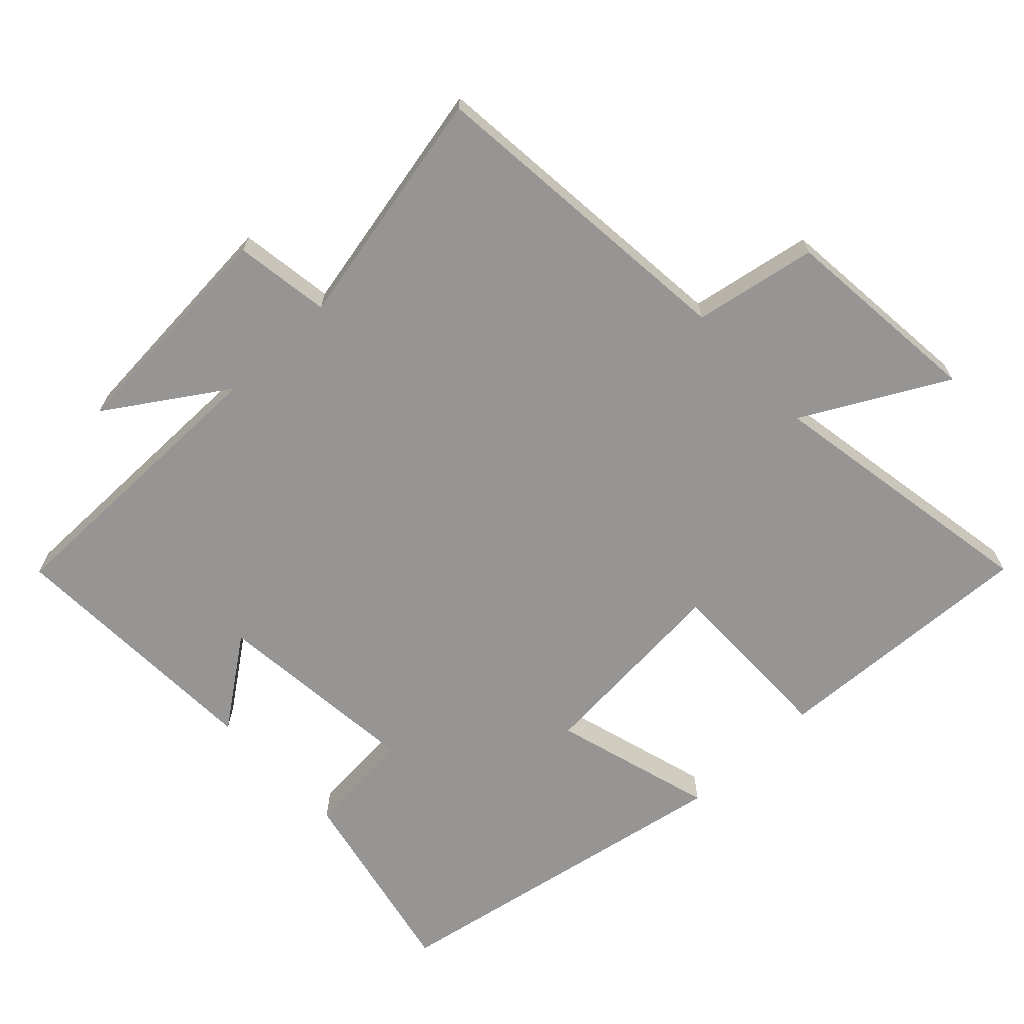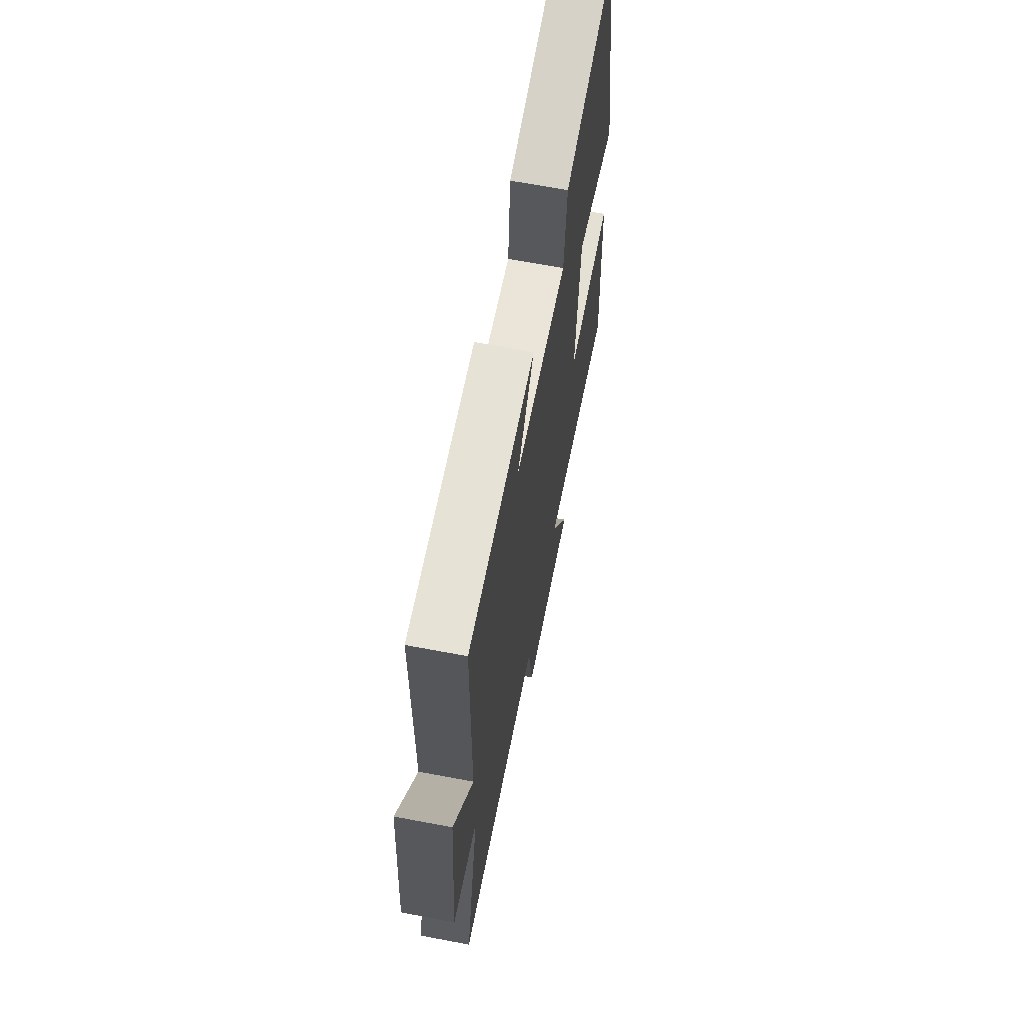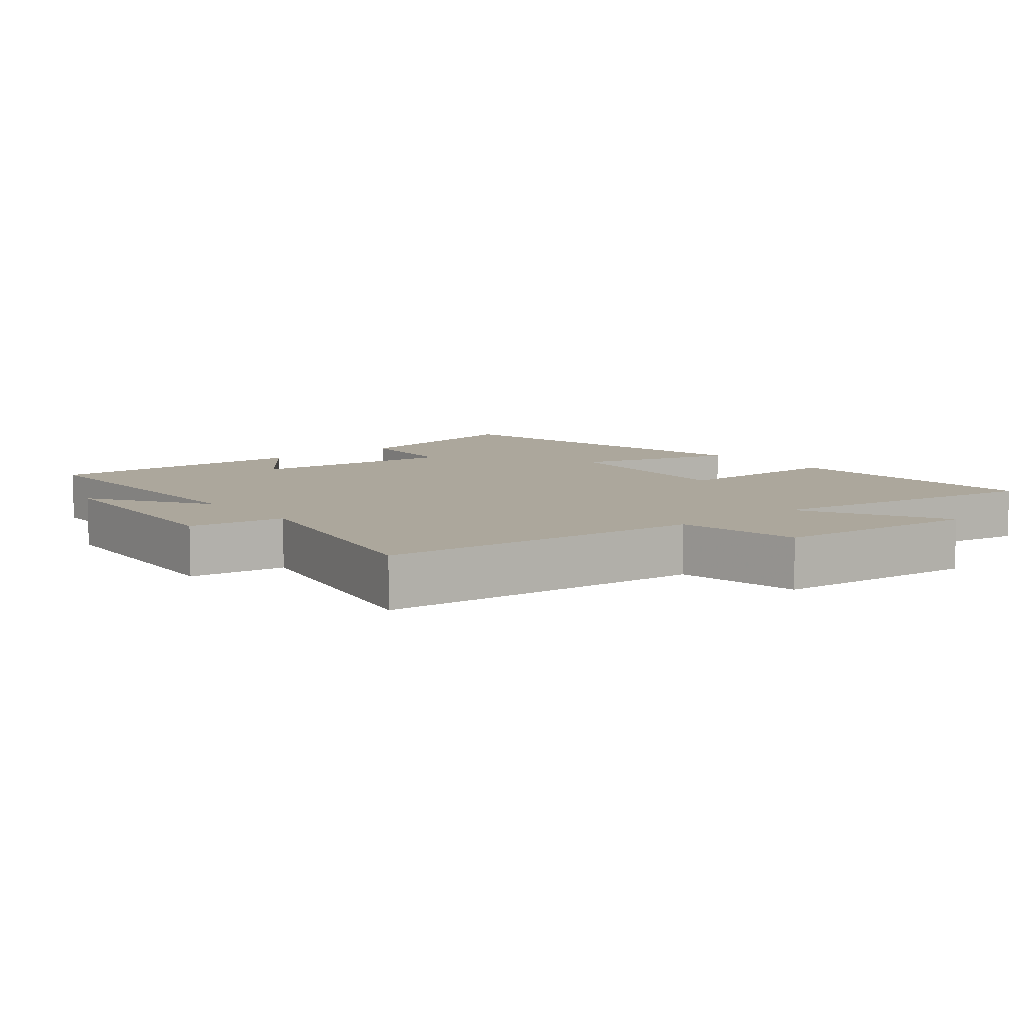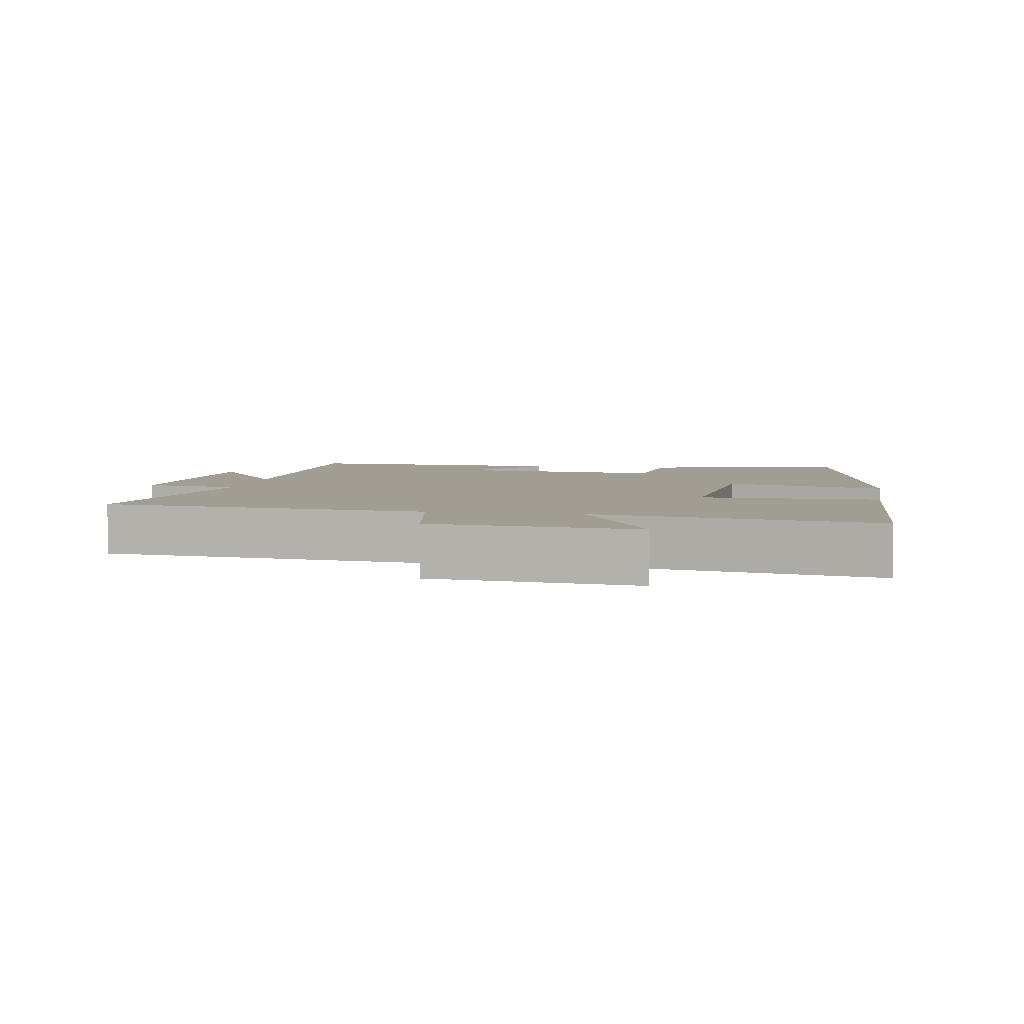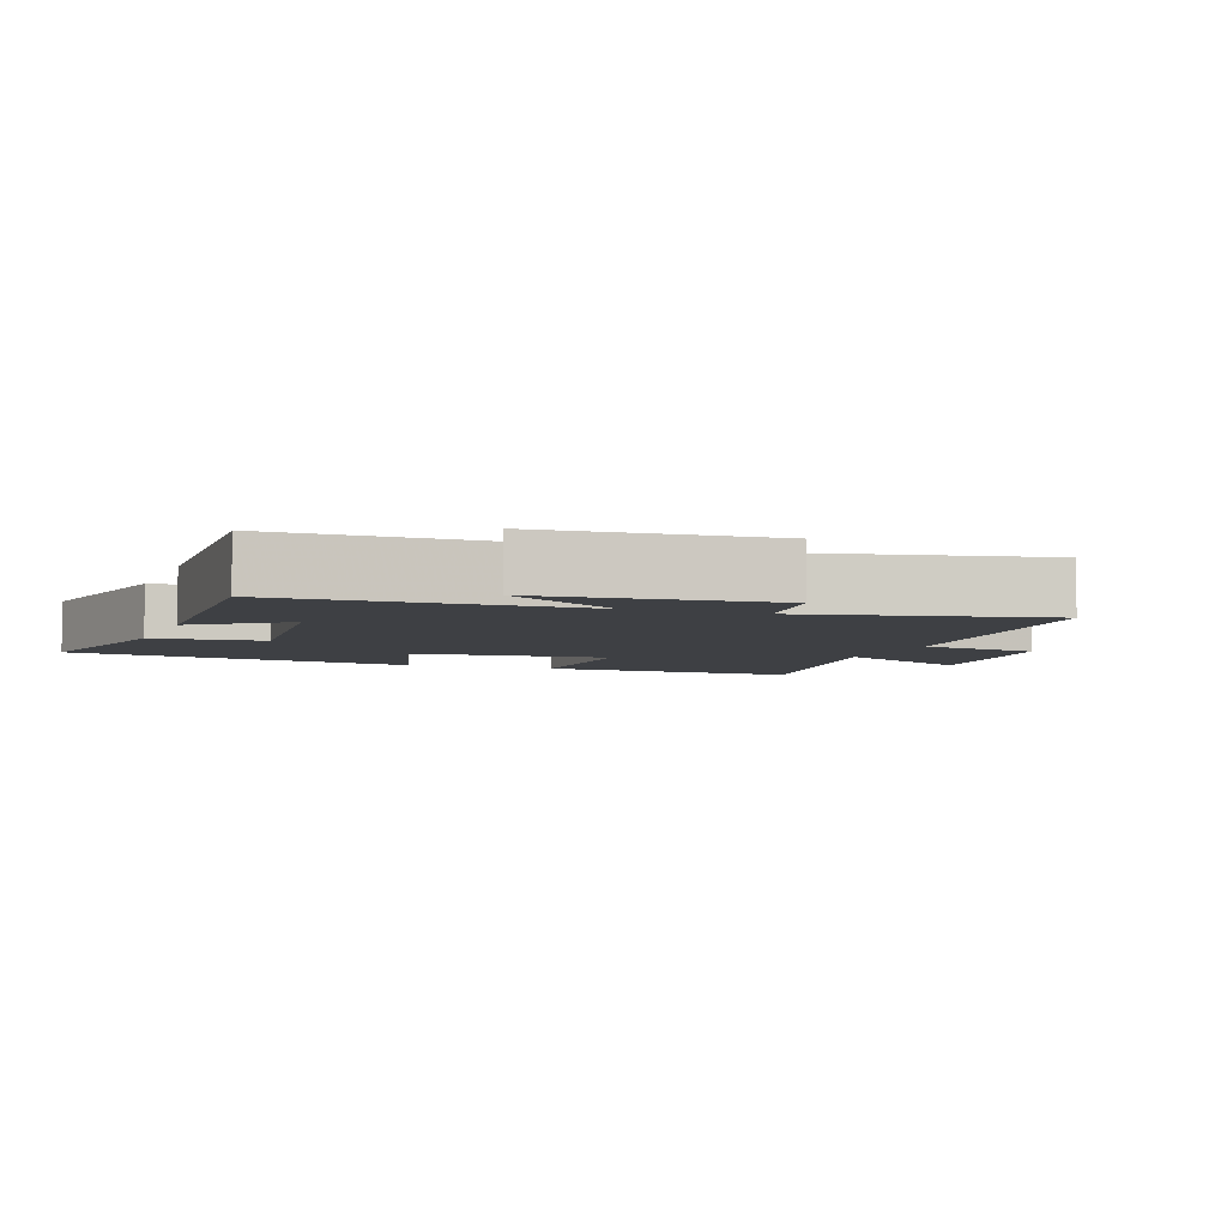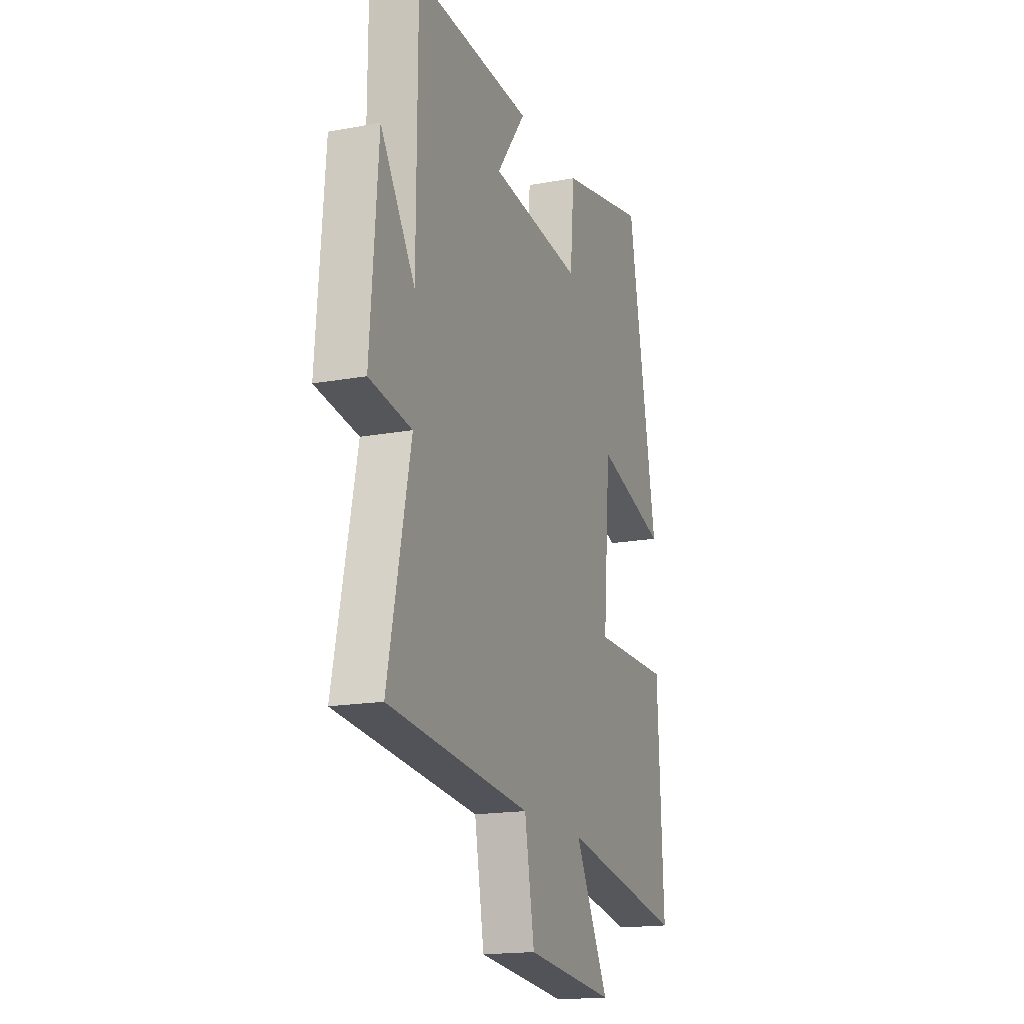
<metadata>
{"format":"obj","ext":"obj","renderer":"f3d","projection":"perspective","resolution":1024,"background":"white","views":[{"elev":-67.5,"azim":133.2,"up":"+Y"},{"elev":65.8,"azim":100.8,"up":"+Z"},{"elev":8.3,"azim":140.5,"up":"+Y"},{"elev":4.8,"azim":-170.1,"up":"+Y"},{"elev":-4.9,"azim":69.6,"up":"+Y"},{"elev":-17.2,"azim":110.3,"up":"+Z"}]}
</metadata>
<code>
v 0.574 0.07 -0.453
v 0.105 0.07 -0.5
v 0.073 0.07 -0.679
v -0.223 0.07 -0.709
v -0.111 0.07 -0.5
v -0.519 0.07 -0.572
v -0.5 0.07 -0.182
v -0.242 0.07 -0.183
v -0.266 0.07 0.109
v -0.5 0.07 0.04
v -0.404 0.07 0.561
v -0.112 0.07 0.5
v -0.098 0.07 0.339
v 0.206 0.07 0.371
v 0.11 0.07 0.5
v 0.498 0.07 0.517
v 0.5 0.07 0.082
v 0.613 0.07 0.255
v 0.639 0.07 -0.081
v 0.5 0.07 -0.102
v 0.574 0 -0.453
v 0.105 0 -0.5
v 0.073 0 -0.679
v -0.223 0 -0.709
v -0.111 0 -0.5
v -0.519 0 -0.572
v -0.5 0 -0.182
v -0.242 0 -0.183
v -0.266 0 0.109
v -0.5 0 0.04
v -0.404 0 0.561
v -0.112 0 0.5
v -0.098 0 0.339
v 0.206 0 0.371
v 0.11 0 0.5
v 0.498 0 0.517
v 0.5 0 0.082
v 0.613 0 0.255
v 0.639 0 -0.081
v 0.5 0 -0.102
f 17 18 19 20
f 16 17 20
f 14 15 16
f 14 16 20
f 13 14 20 1
f 9 10 11 12
f 8 9 12 13
f 5 6 7 8
f 5 8 13 1
f 2 3 4 5
f 1 2 5
f 40 39 38 37
f 40 37 36
f 36 35 34
f 40 36 34
f 21 40 34 33
f 32 31 30 29
f 33 32 29 28
f 28 27 26 25
f 21 33 28 25
f 25 24 23 22
f 25 22 21
f 1 21 22 2
f 2 22 23 3
f 3 23 24 4
f 4 24 25 5
f 5 25 26 6
f 6 26 27 7
f 7 27 28 8
f 8 28 29 9
f 9 29 30 10
f 10 30 31 11
f 11 31 32 12
f 12 32 33 13
f 13 33 34 14
f 14 34 35 15
f 15 35 36 16
f 16 36 37 17
f 17 37 38 18
f 18 38 39 19
f 19 39 40 20
f 20 40 21 1

</code>
